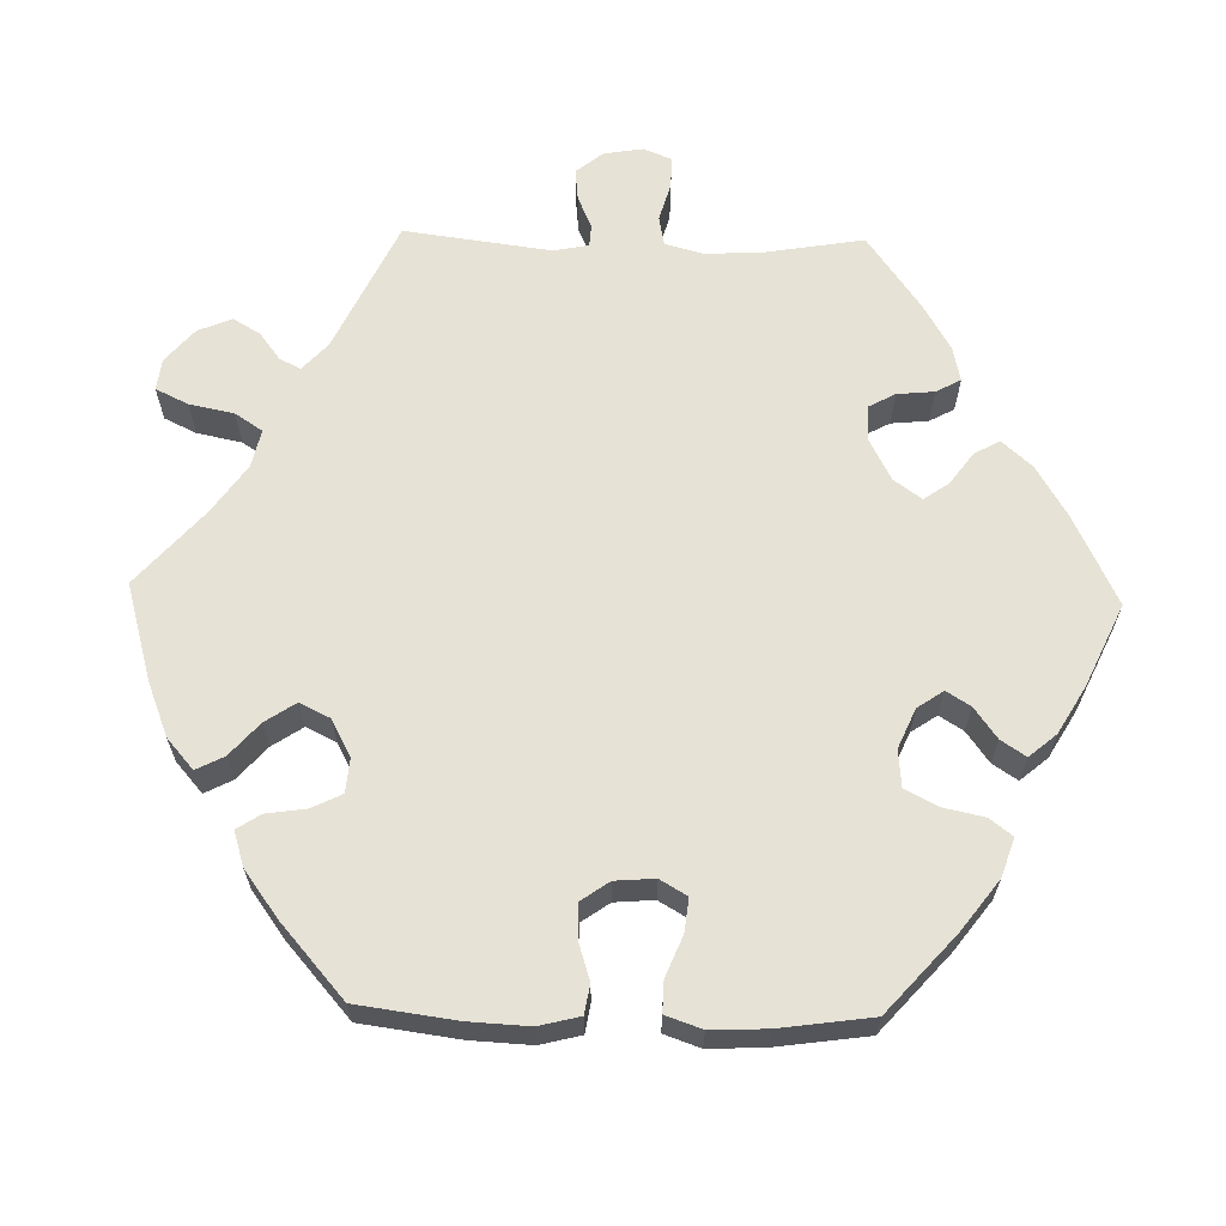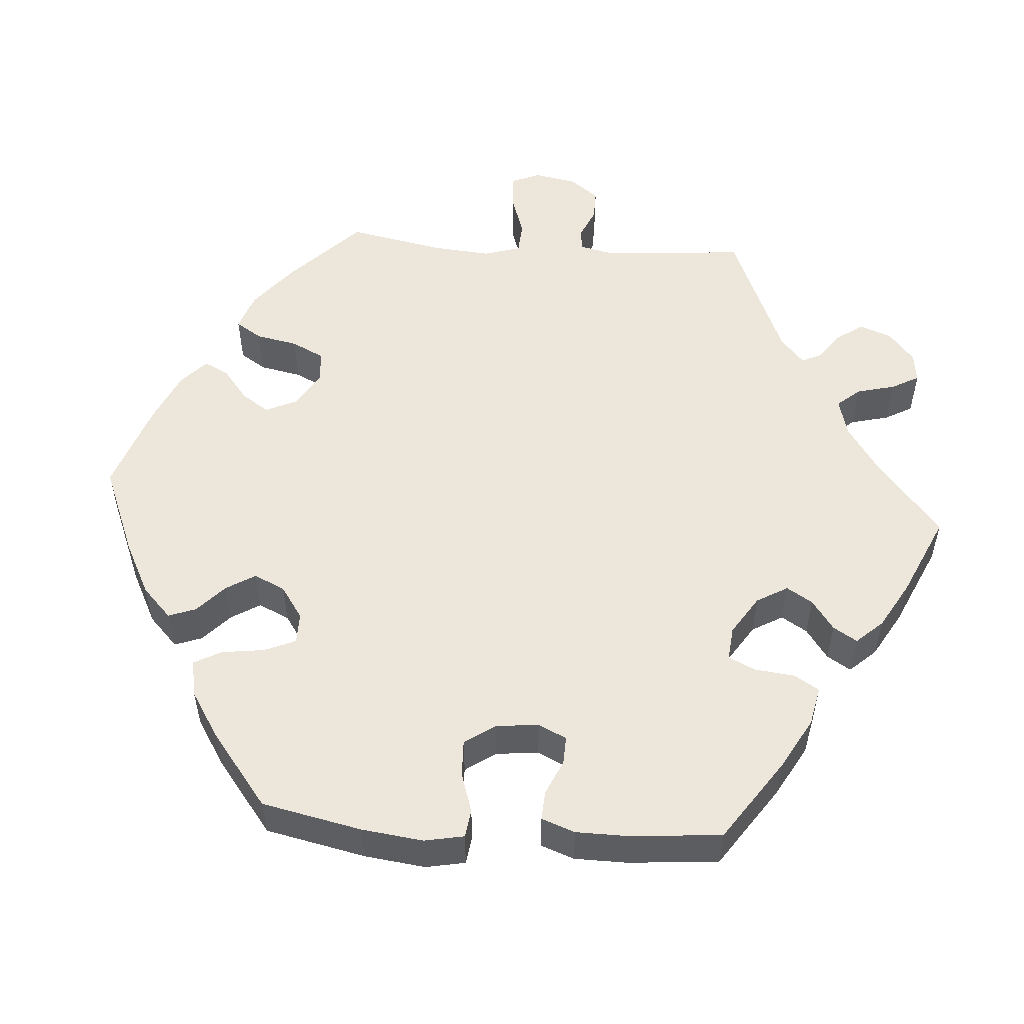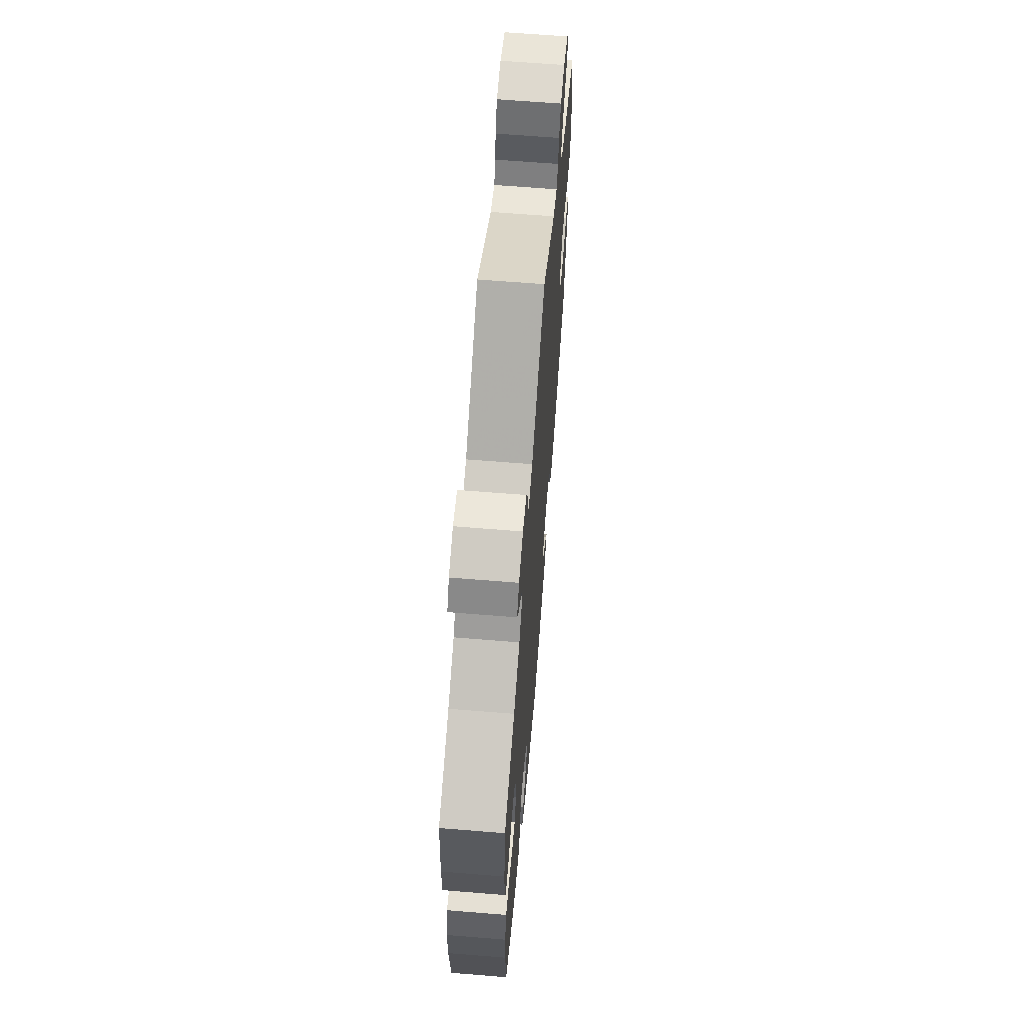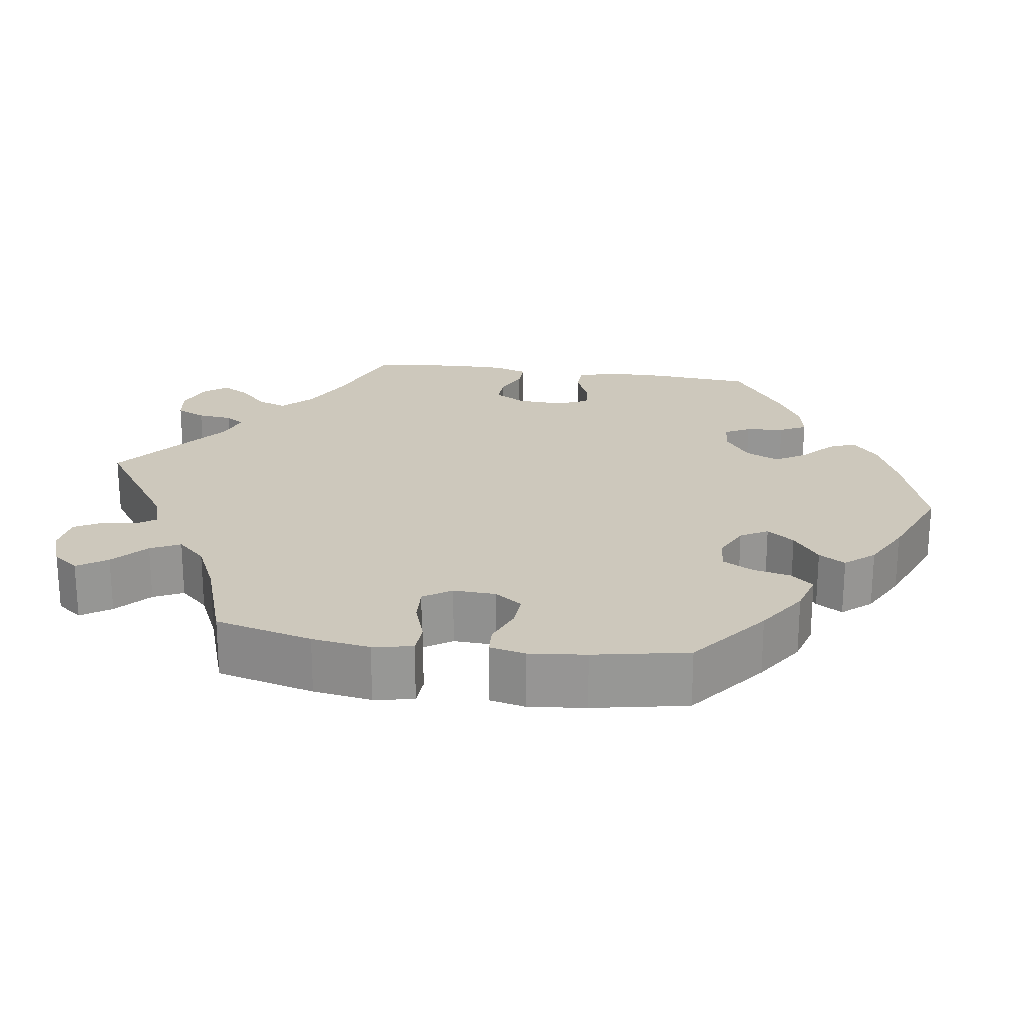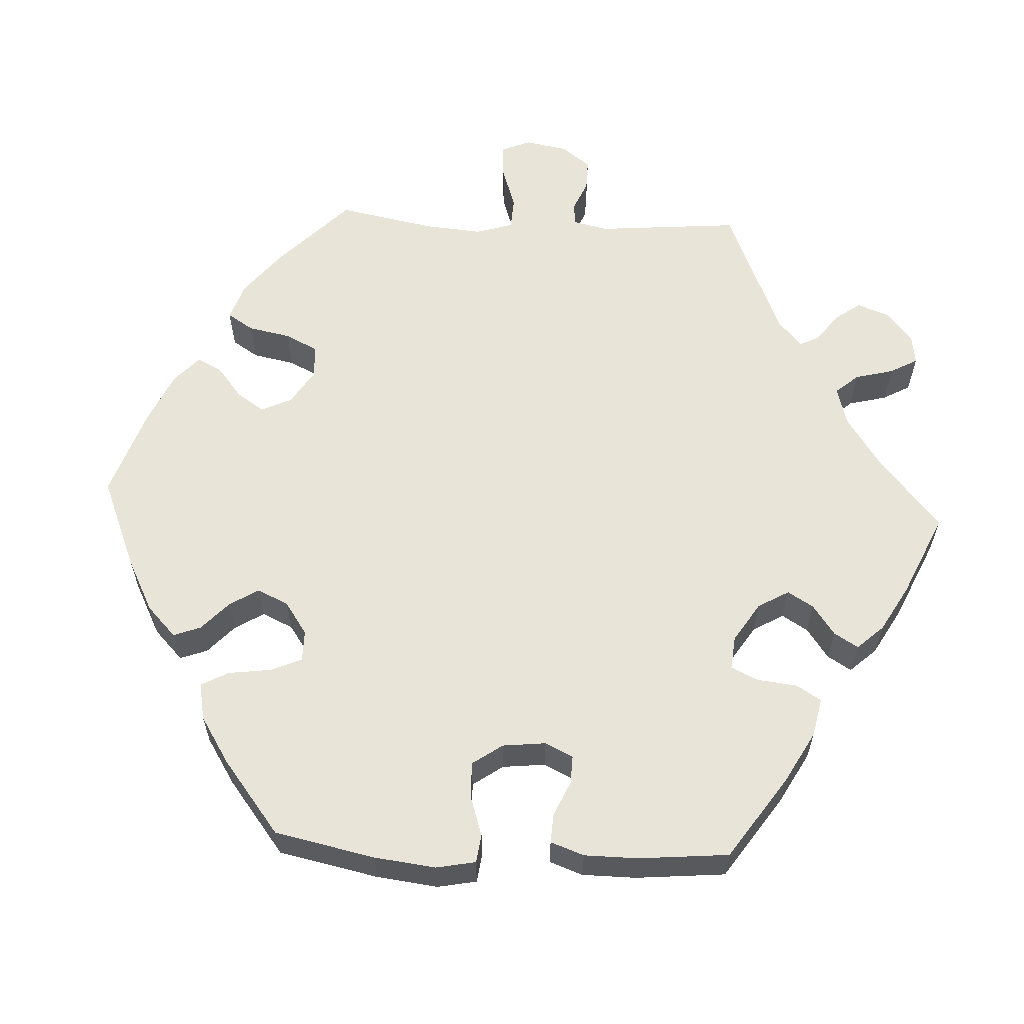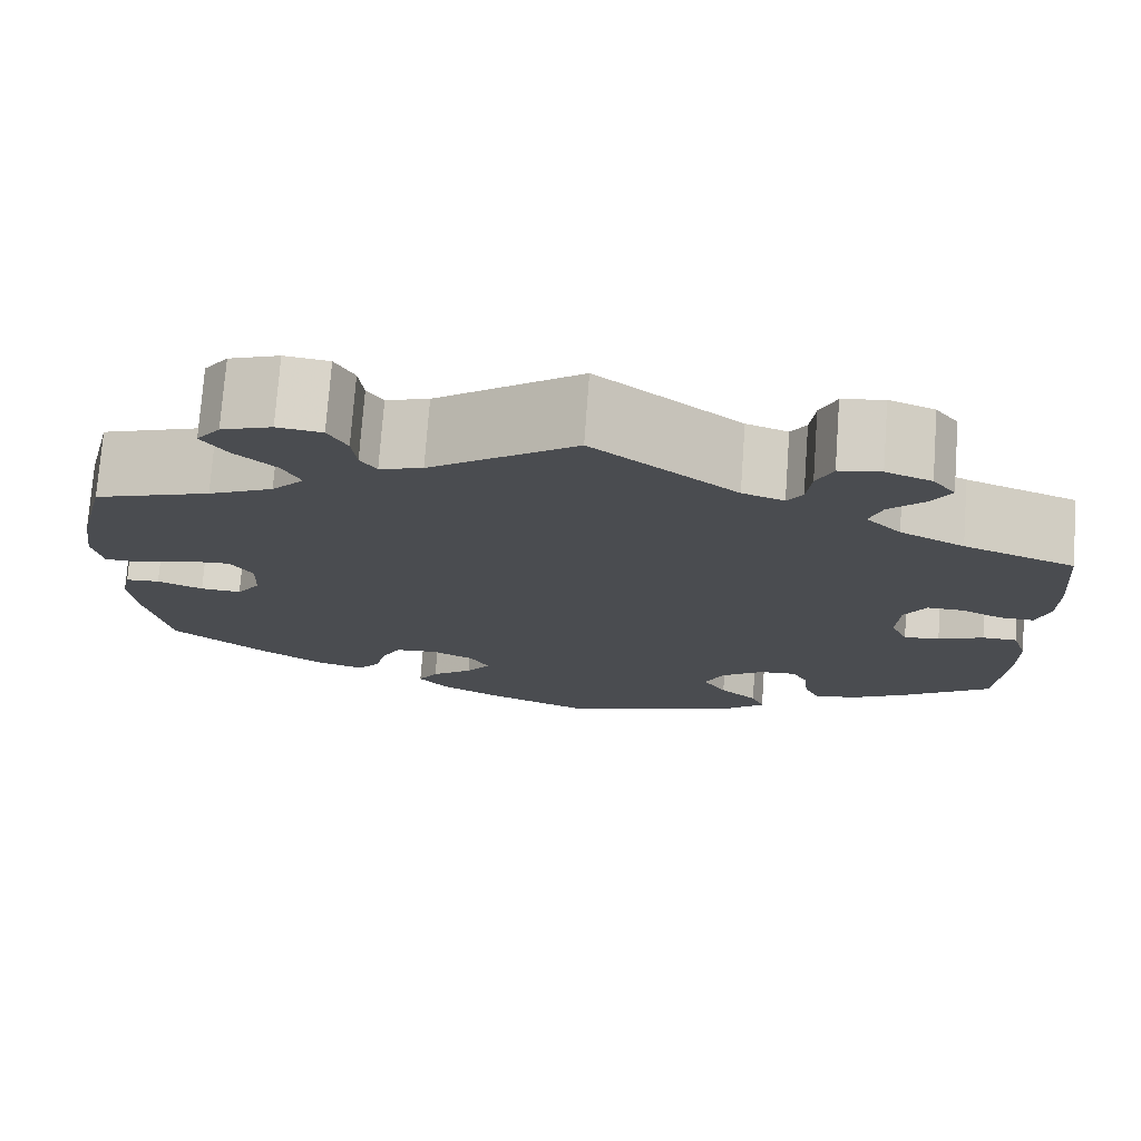
<metadata>
{"format":"obj","ext":"obj","renderer":"f3d","projection":"perspective","resolution":1024,"background":"white","views":[{"elev":63.9,"azim":151.4,"up":"+Y"},{"elev":53.0,"azim":-145.7,"up":"+Y"},{"elev":64.1,"azim":-85.3,"up":"+Z"},{"elev":22.2,"azim":98.6,"up":"+Y"},{"elev":60.0,"azim":-147.1,"up":"+Y"},{"elev":75.0,"azim":-175.8,"up":"+Z"}]}
</metadata>
<code>
v -0.124 0.07 -0.537
v -0.197 0.07 -0.506
v -0.236 0.07 -0.472
v -0.222 0.07 -0.438
v -0.182 0.07 -0.402
v -0.157 0.07 -0.362
v -0.177 0.07 -0.319
v -0.222 0.07 -0.286
v -0.262 0.07 -0.283
v -0.279 0.07 -0.315
v -0.284 0.07 -0.364
v -0.301 0.07 -0.398
v -0.346 0.07 -0.39
v -0.406 0.07 -0.356
v -0.501 0.07 -0.289
v -0.511 0.07 -0.161
v -0.51 0.07 -0.085
v -0.494 0.07 -0.036
v -0.457 0.07 -0.035
v -0.409 0.07 -0.056
v -0.371 0.07 -0.059
v -0.353 0.07 -0.019
v -0.356 0.07 0.041
v -0.379 0.07 0.081
v -0.418 0.07 0.08
v -0.462 0.07 0.06
v -0.498 0.07 0.059
v -0.512 0.07 0.103
v -0.512 0.07 0.172
v -0.501 0.07 0.289
v -0.383 0.07 0.333
v -0.315 0.07 0.367
v -0.278 0.07 0.404
v -0.291 0.07 0.441
v -0.328 0.07 0.477
v -0.349 0.07 0.512
v -0.325 0.07 0.543
v -0.277 0.07 0.561
v -0.233 0.07 0.554
v -0.216 0.07 0.516
v -0.211 0.07 0.471
v -0.195 0.07 0.447
v -0.151 0.07 0.462
v 0 0.07 0.578
v 0.153 0.07 0.471
v 0.198 0.07 0.457
v 0.215 0.07 0.482
v 0.22 0.07 0.525
v 0.24 0.07 0.561
v 0.287 0.07 0.567
v 0.34 0.07 0.548
v 0.365 0.07 0.515
v 0.339 0.07 0.477
v 0.295 0.07 0.438
v 0.276 0.07 0.4
v 0.31 0.07 0.363
v 0.378 0.07 0.331
v 0.5 0.07 0.289
v 0.531 0.07 0.164
v 0.542 0.07 0.089
v 0.532 0.07 0.038
v 0.492 0.07 0.036
v 0.439 0.07 0.054
v 0.392 0.07 0.057
v 0.368 0.07 0.021
v 0.37 0.07 -0.033
v 0.395 0.07 -0.069
v 0.438 0.07 -0.066
v 0.486 0.07 -0.047
v 0.522 0.07 -0.049
v 0.532 0.07 -0.095
v 0.524 0.07 -0.168
v 0.5 0.07 -0.289
v 0.399 0.07 -0.367
v 0.334 0.07 -0.409
v 0.282 0.07 -0.424
v 0.258 0.07 -0.395
v 0.247 0.07 -0.346
v 0.226 0.07 -0.307
v 0.182 0.07 -0.303
v 0.136 0.07 -0.325
v 0.116 0.07 -0.36
v 0.142 0.07 -0.395
v 0.186 0.07 -0.429
v 0.207 0.07 -0.463
v 0.175 0.07 -0.5
v 0.112 0.07 -0.533
v 0.001 0.07 -0.578
v -0.124 0 -0.537
v -0.197 0 -0.506
v -0.236 0 -0.472
v -0.222 0 -0.438
v -0.182 0 -0.402
v -0.157 0 -0.362
v -0.177 0 -0.319
v -0.222 0 -0.286
v -0.262 0 -0.283
v -0.279 0 -0.315
v -0.284 0 -0.364
v -0.301 0 -0.398
v -0.346 0 -0.39
v -0.406 0 -0.356
v -0.501 0 -0.289
v -0.511 0 -0.161
v -0.51 0 -0.085
v -0.494 0 -0.036
v -0.457 0 -0.035
v -0.409 0 -0.056
v -0.371 0 -0.059
v -0.353 0 -0.019
v -0.356 0 0.041
v -0.379 0 0.081
v -0.418 0 0.08
v -0.462 0 0.06
v -0.498 0 0.059
v -0.512 0 0.103
v -0.512 0 0.172
v -0.501 0 0.289
v -0.383 0 0.333
v -0.315 0 0.367
v -0.278 0 0.404
v -0.291 0 0.441
v -0.328 0 0.477
v -0.349 0 0.512
v -0.325 0 0.543
v -0.277 0 0.561
v -0.233 0 0.554
v -0.216 0 0.516
v -0.211 0 0.471
v -0.195 0 0.447
v -0.151 0 0.462
v 0 0 0.578
v 0.153 0 0.471
v 0.198 0 0.457
v 0.215 0 0.482
v 0.22 0 0.525
v 0.24 0 0.561
v 0.287 0 0.567
v 0.34 0 0.548
v 0.365 0 0.515
v 0.339 0 0.477
v 0.295 0 0.438
v 0.276 0 0.4
v 0.31 0 0.363
v 0.378 0 0.331
v 0.5 0 0.289
v 0.531 0 0.164
v 0.542 0 0.089
v 0.532 0 0.038
v 0.492 0 0.036
v 0.439 0 0.054
v 0.392 0 0.057
v 0.368 0 0.021
v 0.37 0 -0.033
v 0.395 0 -0.069
v 0.438 0 -0.066
v 0.486 0 -0.047
v 0.522 0 -0.049
v 0.532 0 -0.095
v 0.524 0 -0.168
v 0.5 0 -0.289
v 0.399 0 -0.367
v 0.334 0 -0.409
v 0.282 0 -0.424
v 0.258 0 -0.395
v 0.247 0 -0.346
v 0.226 0 -0.307
v 0.182 0 -0.303
v 0.136 0 -0.325
v 0.116 0 -0.36
v 0.142 0 -0.395
v 0.186 0 -0.429
v 0.207 0 -0.463
v 0.175 0 -0.5
v 0.112 0 -0.533
v 0.001 0 -0.578
f 83 84 85 86
f 82 83 86 87
f 75 76 77 78
f 75 78 79
f 74 75 79
f 73 74 79
f 72 73 79 80
f 68 69 70 71
f 67 68 71 72
f 60 61 62 63
f 60 63 64
f 57 58 59 60
f 56 57 60 64
f 55 56 64 65
f 51 52 53 54
f 51 54 55
f 50 51 55
f 47 48 49 50
f 46 47 50 55
f 45 46 55 65
f 43 44 45 65
f 38 39 40 41
f 38 41 42
f 37 38 42
f 34 35 36 37
f 33 34 37 42
f 32 33 42 43
f 28 29 30 31
f 28 31 32
f 25 26 27 28
f 24 25 28 32
f 23 24 32 43
f 17 18 19 20
f 17 20 21
f 16 17 21
f 15 16 21
f 14 15 21
f 13 14 21 22
f 10 11 12 13
f 9 10 13 22
f 2 3 4 5
f 2 5 6
f 1 2 6
f 82 87 88 1
f 67 72 80
f 66 67 80 81
f 65 66 81
f 43 65 81
f 8 9 22 23
f 7 8 23 43
f 6 7 43 81
f 1 6 81 82
f 174 173 172 171
f 175 174 171 170
f 166 165 164 163
f 167 166 163
f 167 163 162
f 167 162 161
f 168 167 161 160
f 159 158 157 156
f 160 159 156 155
f 151 150 149 148
f 152 151 148
f 148 147 146 145
f 152 148 145 144
f 153 152 144 143
f 142 141 140 139
f 143 142 139
f 143 139 138
f 138 137 136 135
f 143 138 135 134
f 153 143 134 133
f 153 133 132 131
f 129 128 127 126
f 130 129 126
f 130 126 125
f 125 124 123 122
f 130 125 122 121
f 131 130 121 120
f 119 118 117 116
f 120 119 116
f 116 115 114 113
f 120 116 113 112
f 131 120 112 111
f 108 107 106 105
f 109 108 105
f 109 105 104
f 109 104 103
f 109 103 102
f 110 109 102 101
f 101 100 99 98
f 110 101 98 97
f 93 92 91 90
f 94 93 90
f 94 90 89
f 89 176 175 170
f 168 160 155
f 169 168 155 154
f 169 154 153
f 169 153 131
f 111 110 97 96
f 131 111 96 95
f 169 131 95 94
f 170 169 94 89
f 1 89 90 2
f 2 90 91 3
f 3 91 92 4
f 4 92 93 5
f 5 93 94 6
f 6 94 95 7
f 7 95 96 8
f 8 96 97 9
f 9 97 98 10
f 10 98 99 11
f 11 99 100 12
f 12 100 101 13
f 13 101 102 14
f 14 102 103 15
f 15 103 104 16
f 16 104 105 17
f 17 105 106 18
f 18 106 107 19
f 19 107 108 20
f 20 108 109 21
f 21 109 110 22
f 22 110 111 23
f 23 111 112 24
f 24 112 113 25
f 25 113 114 26
f 26 114 115 27
f 27 115 116 28
f 28 116 117 29
f 29 117 118 30
f 30 118 119 31
f 31 119 120 32
f 32 120 121 33
f 33 121 122 34
f 34 122 123 35
f 35 123 124 36
f 36 124 125 37
f 37 125 126 38
f 38 126 127 39
f 39 127 128 40
f 40 128 129 41
f 41 129 130 42
f 42 130 131 43
f 43 131 132 44
f 44 132 133 45
f 45 133 134 46
f 46 134 135 47
f 47 135 136 48
f 48 136 137 49
f 49 137 138 50
f 50 138 139 51
f 51 139 140 52
f 52 140 141 53
f 53 141 142 54
f 54 142 143 55
f 55 143 144 56
f 56 144 145 57
f 57 145 146 58
f 58 146 147 59
f 59 147 148 60
f 60 148 149 61
f 61 149 150 62
f 62 150 151 63
f 63 151 152 64
f 64 152 153 65
f 65 153 154 66
f 66 154 155 67
f 67 155 156 68
f 68 156 157 69
f 69 157 158 70
f 70 158 159 71
f 71 159 160 72
f 72 160 161 73
f 73 161 162 74
f 74 162 163 75
f 75 163 164 76
f 76 164 165 77
f 77 165 166 78
f 78 166 167 79
f 79 167 168 80
f 80 168 169 81
f 81 169 170 82
f 82 170 171 83
f 83 171 172 84
f 84 172 173 85
f 85 173 174 86
f 86 174 175 87
f 87 175 176 88
f 88 176 89 1

</code>
